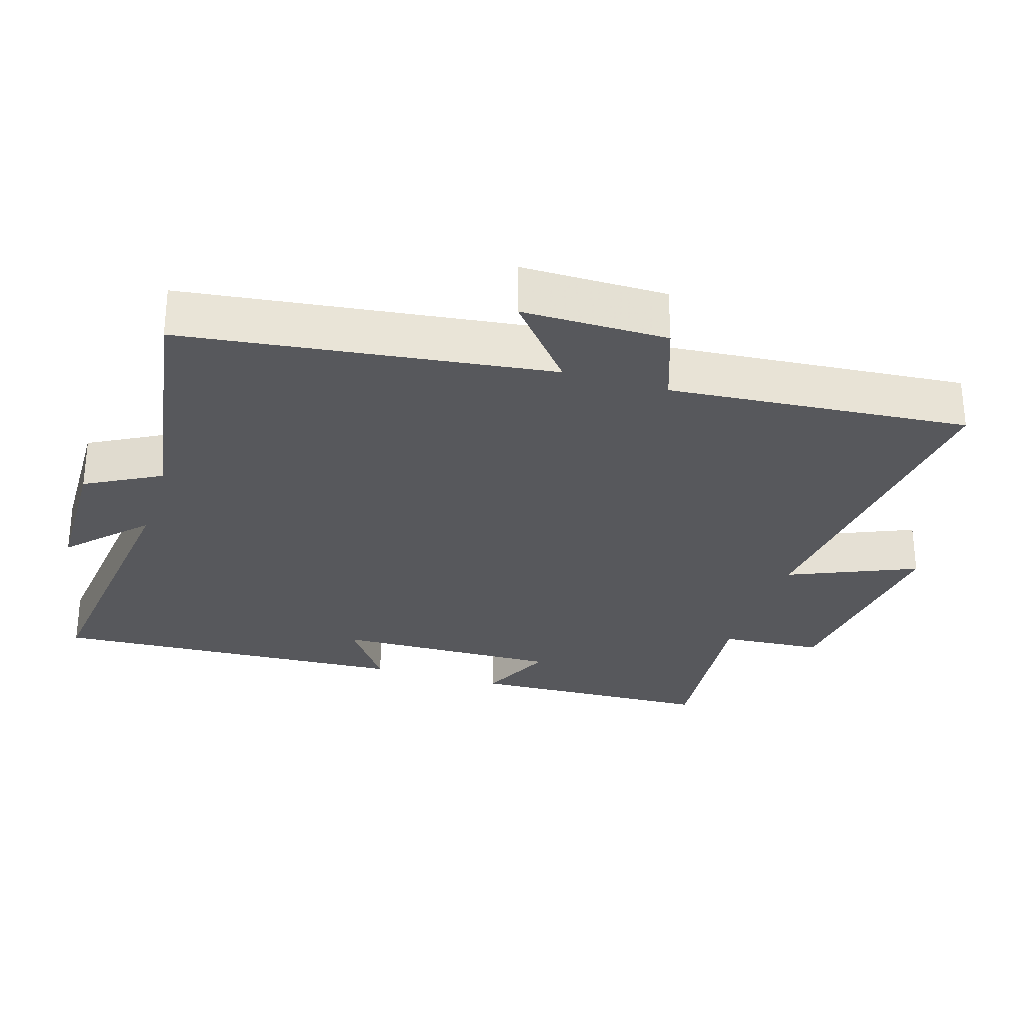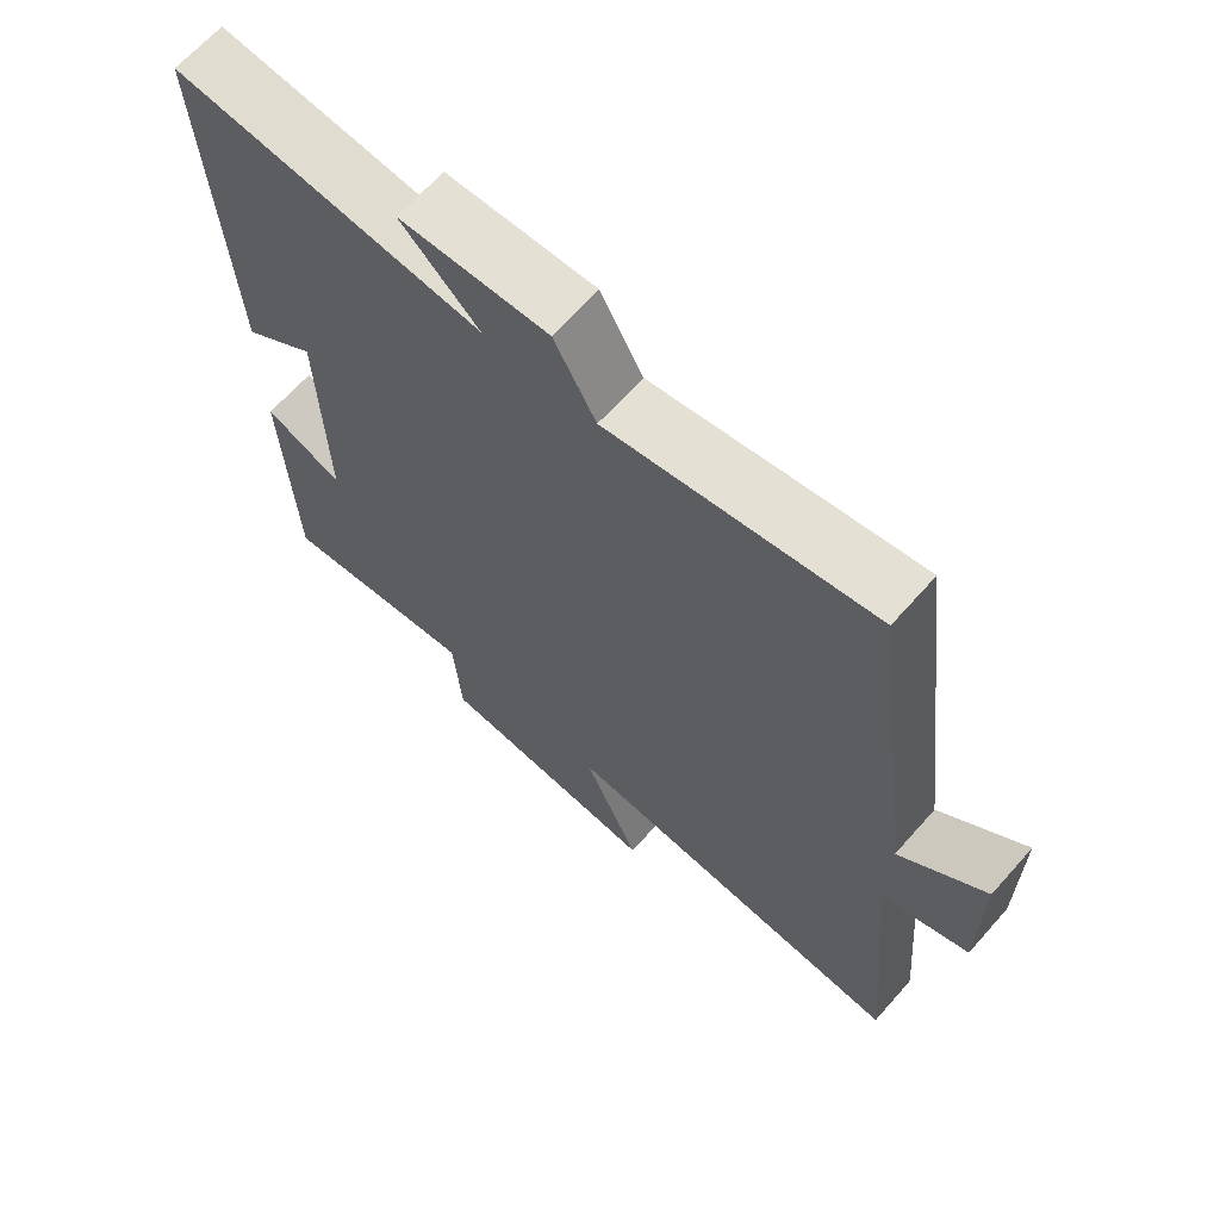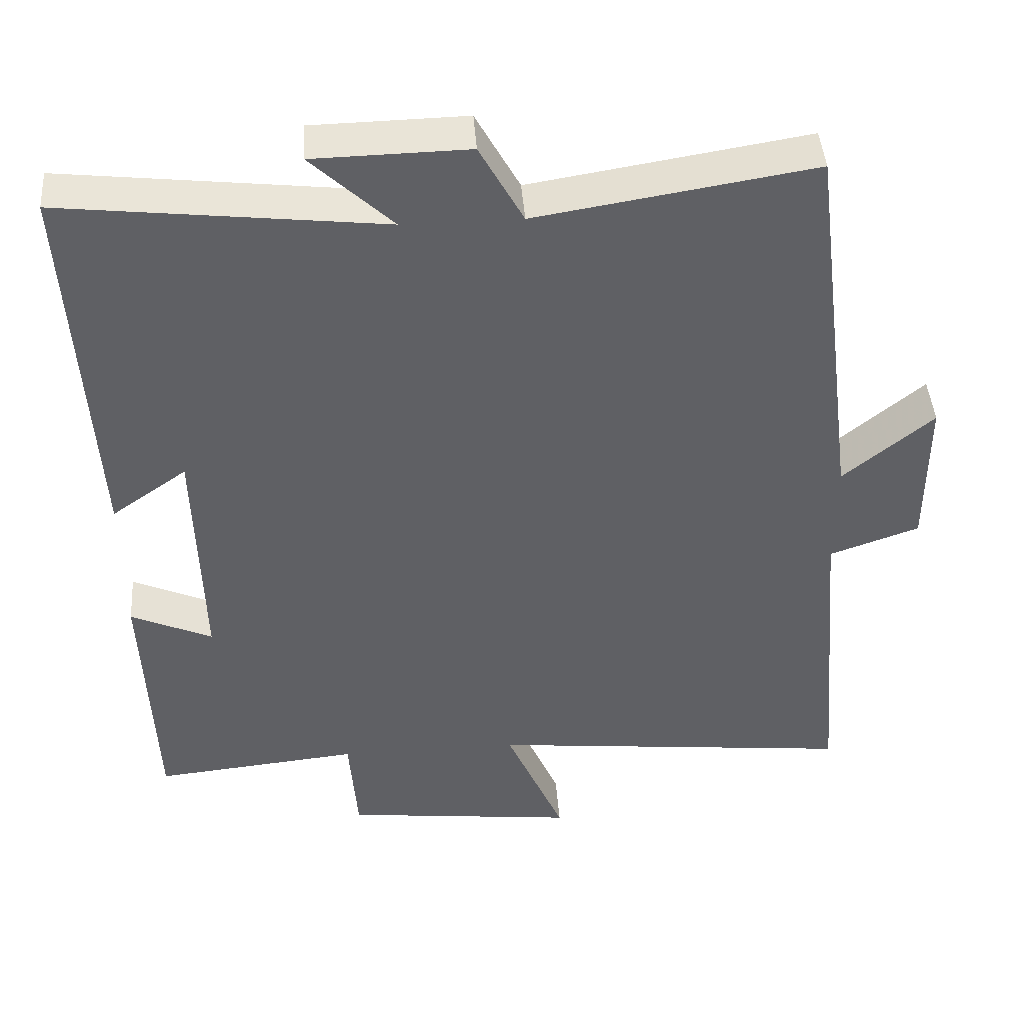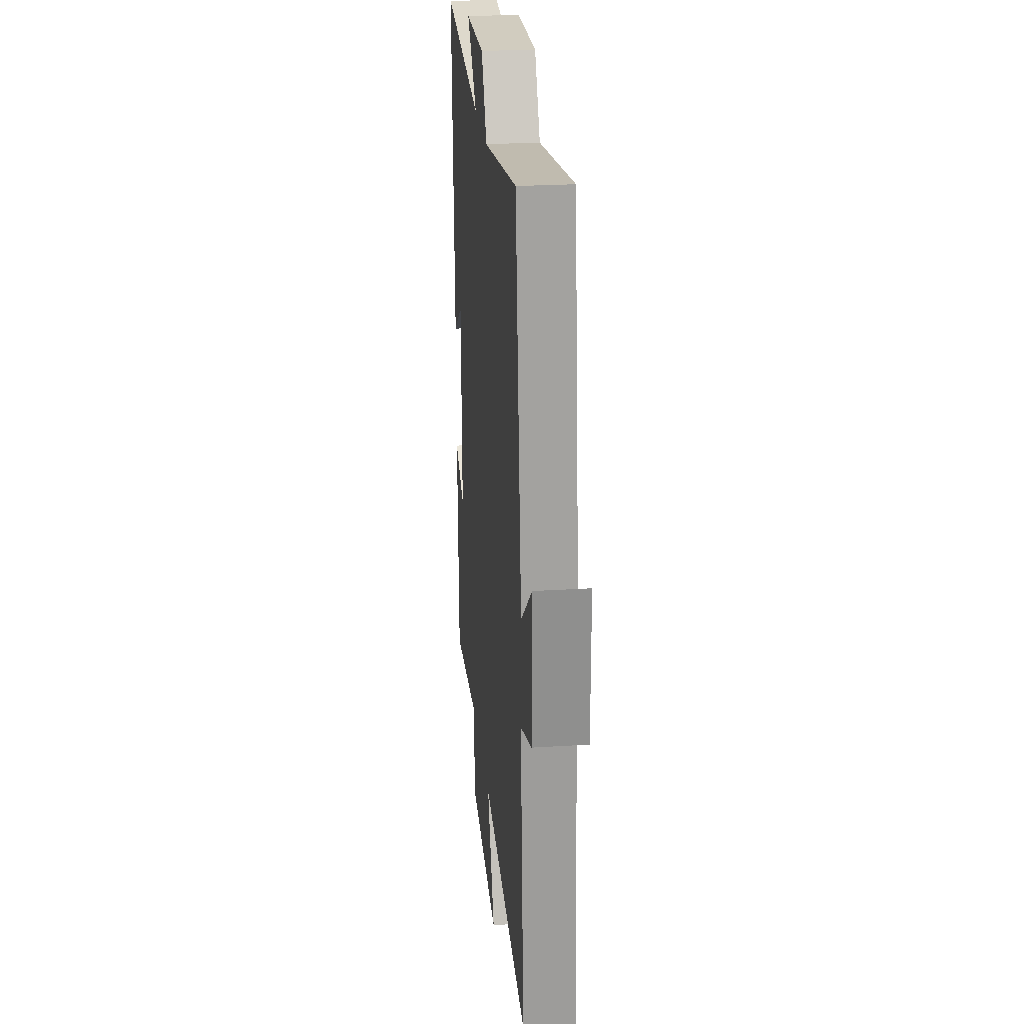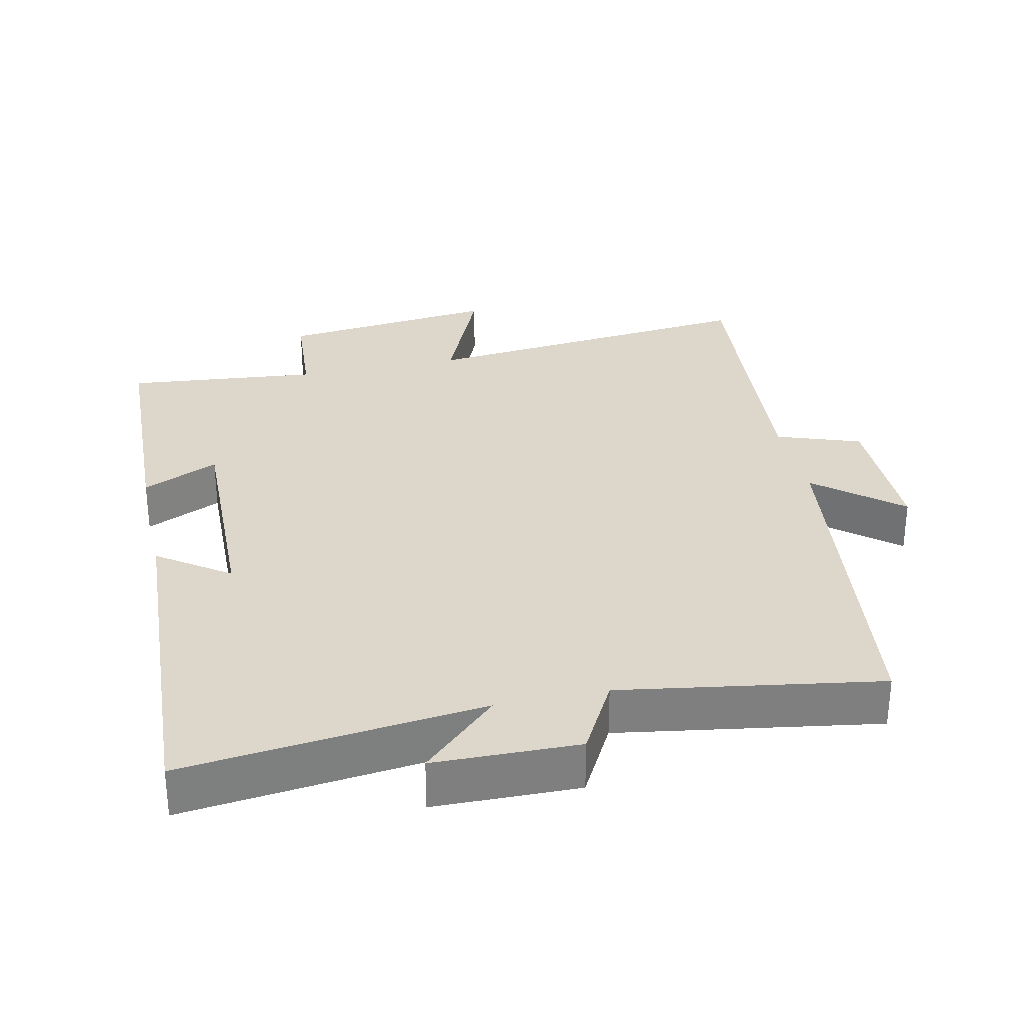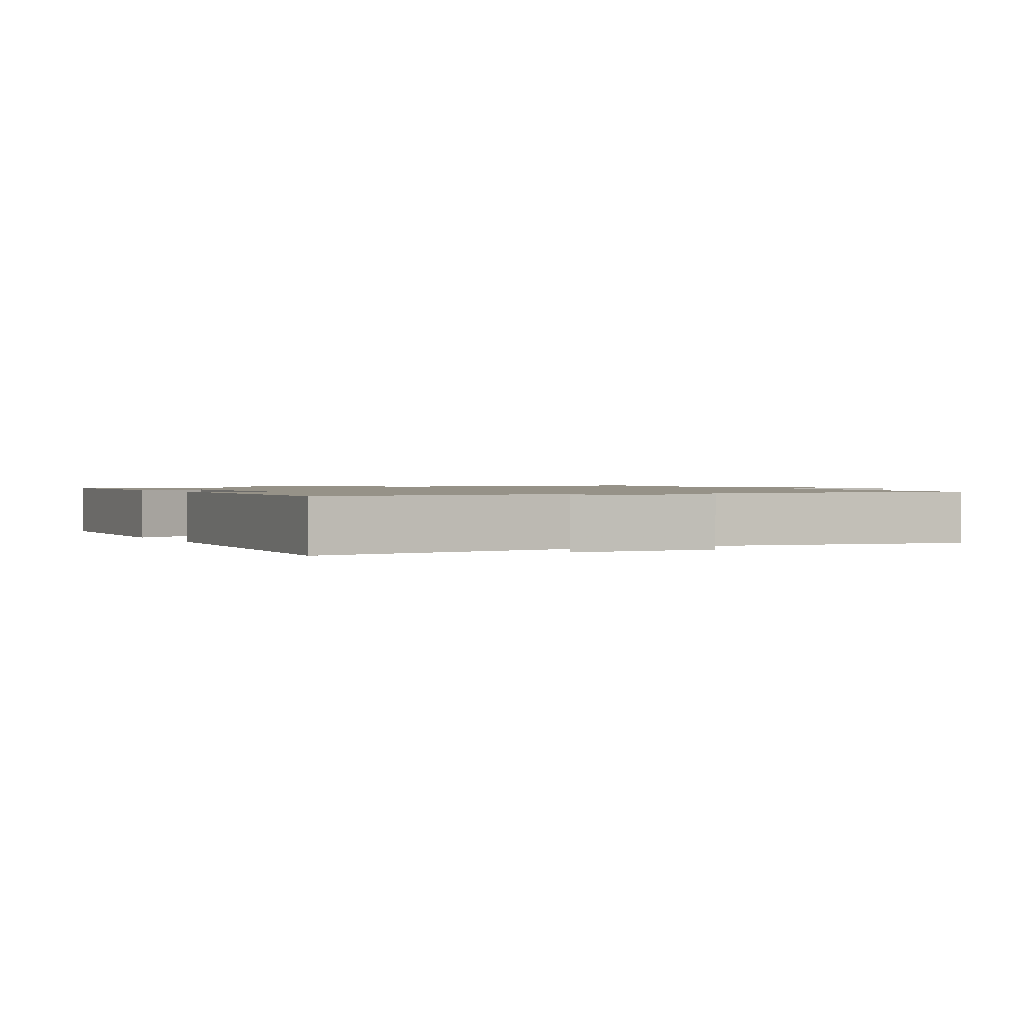
<metadata>
{"format":"obj","ext":"obj","renderer":"f3d","projection":"perspective","resolution":1024,"background":"white","views":[{"elev":-28.8,"azim":72.7,"up":"+Y"},{"elev":66.0,"azim":41.6,"up":"+Z"},{"elev":44.1,"azim":-4.2,"up":"+Z"},{"elev":25.3,"azim":84.2,"up":"+Z"},{"elev":30.6,"azim":-12.4,"up":"+Y"},{"elev":1.2,"azim":-27.4,"up":"+Y"}]}
</metadata>
<code>
v 0.537 0.07 -0.552
v 0.04 0.07 -0.5
v 0.119 0.07 -0.684
v -0.197 0.07 -0.648
v -0.208 0.07 -0.5
v -0.486 0.07 -0.528
v -0.5 0.07 -0.173
v -0.39 0.07 -0.223
v -0.398 0.07 0.103
v -0.5 0.07 0.031
v -0.529 0.07 0.55
v -0.098 0.07 0.5
v -0.207 0.07 0.604
v 0.001 0.07 0.608
v 0.06 0.07 0.5
v 0.432 0.07 0.56
v 0.5 0.07 0.032
v 0.621 0.07 0.133
v 0.621 0.07 -0.077
v 0.5 0.07 -0.12
v 0.537 0 -0.552
v 0.04 0 -0.5
v 0.119 0 -0.684
v -0.197 0 -0.648
v -0.208 0 -0.5
v -0.486 0 -0.528
v -0.5 0 -0.173
v -0.39 0 -0.223
v -0.398 0 0.103
v -0.5 0 0.031
v -0.529 0 0.55
v -0.098 0 0.5
v -0.207 0 0.604
v 0.001 0 0.608
v 0.06 0 0.5
v 0.432 0 0.56
v 0.5 0 0.032
v 0.621 0 0.133
v 0.621 0 -0.077
v 0.5 0 -0.12
f 17 18 19 20
f 15 16 17 20
f 15 20 1 2
f 12 13 14 15
f 12 15 2
f 9 10 11 12
f 8 9 12 2
f 5 6 7 8
f 5 8 2 3
f 3 4 5
f 40 39 38 37
f 40 37 36 35
f 22 21 40 35
f 35 34 33 32
f 22 35 32
f 32 31 30 29
f 22 32 29 28
f 28 27 26 25
f 23 22 28 25
f 25 24 23
f 1 21 22 2
f 2 22 23 3
f 3 23 24 4
f 4 24 25 5
f 5 25 26 6
f 6 26 27 7
f 7 27 28 8
f 8 28 29 9
f 9 29 30 10
f 10 30 31 11
f 11 31 32 12
f 12 32 33 13
f 13 33 34 14
f 14 34 35 15
f 15 35 36 16
f 16 36 37 17
f 17 37 38 18
f 18 38 39 19
f 19 39 40 20
f 20 40 21 1

</code>
